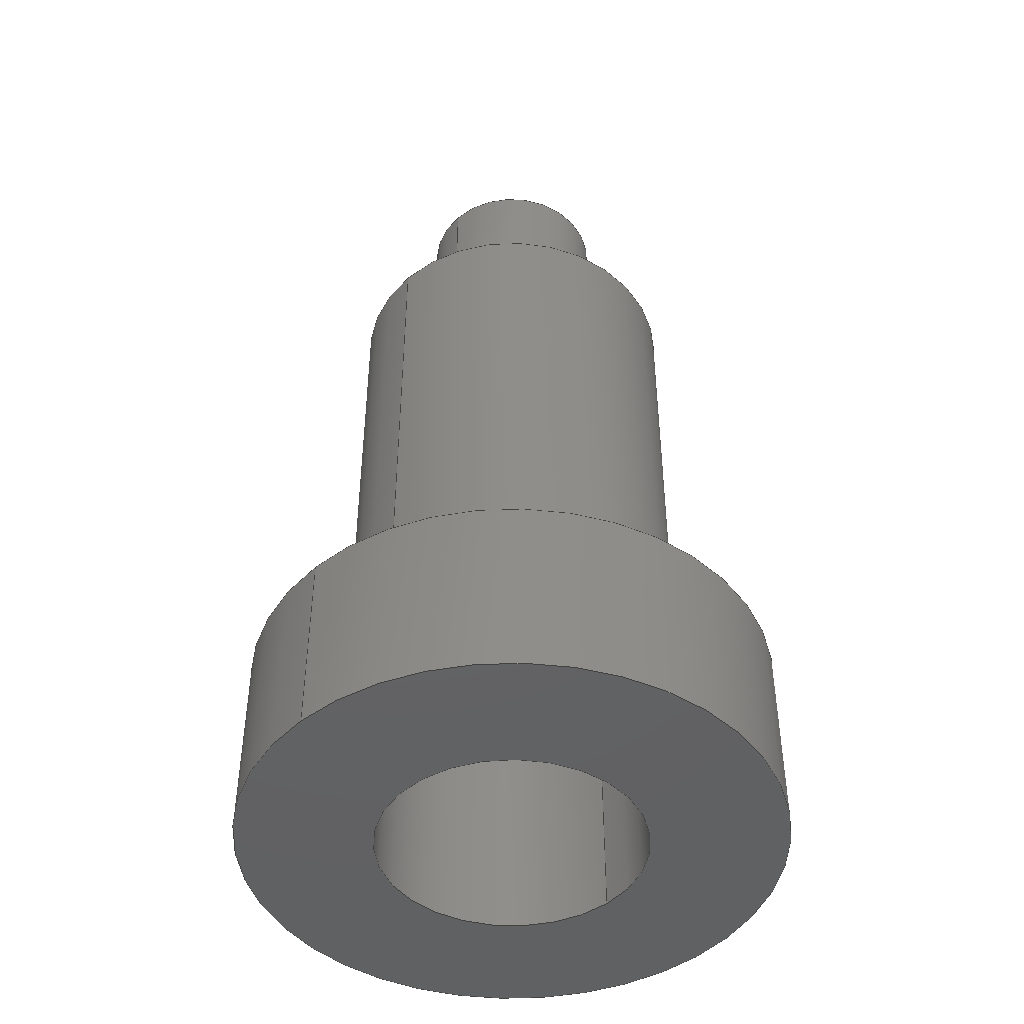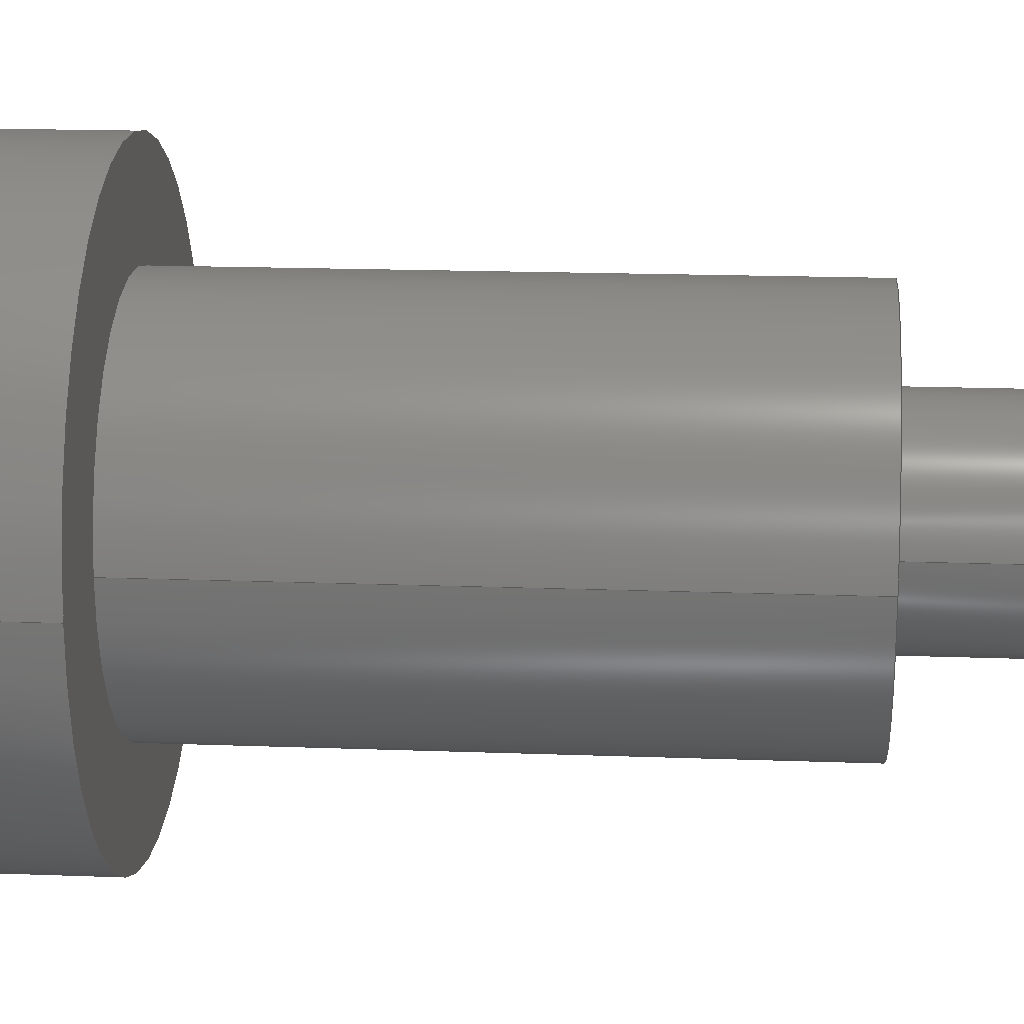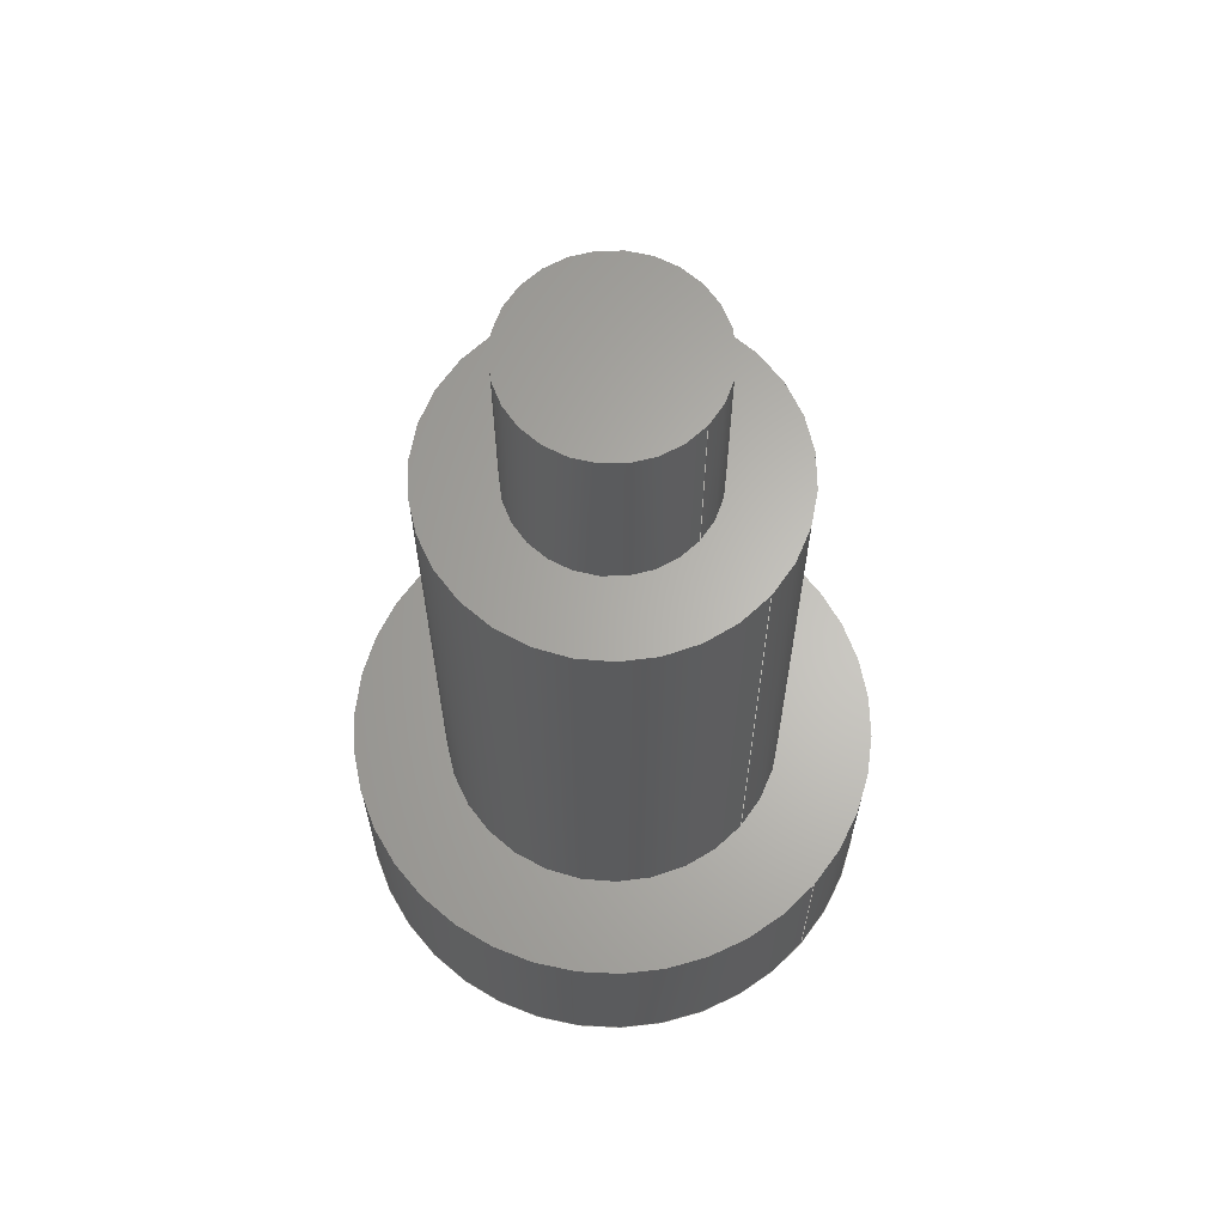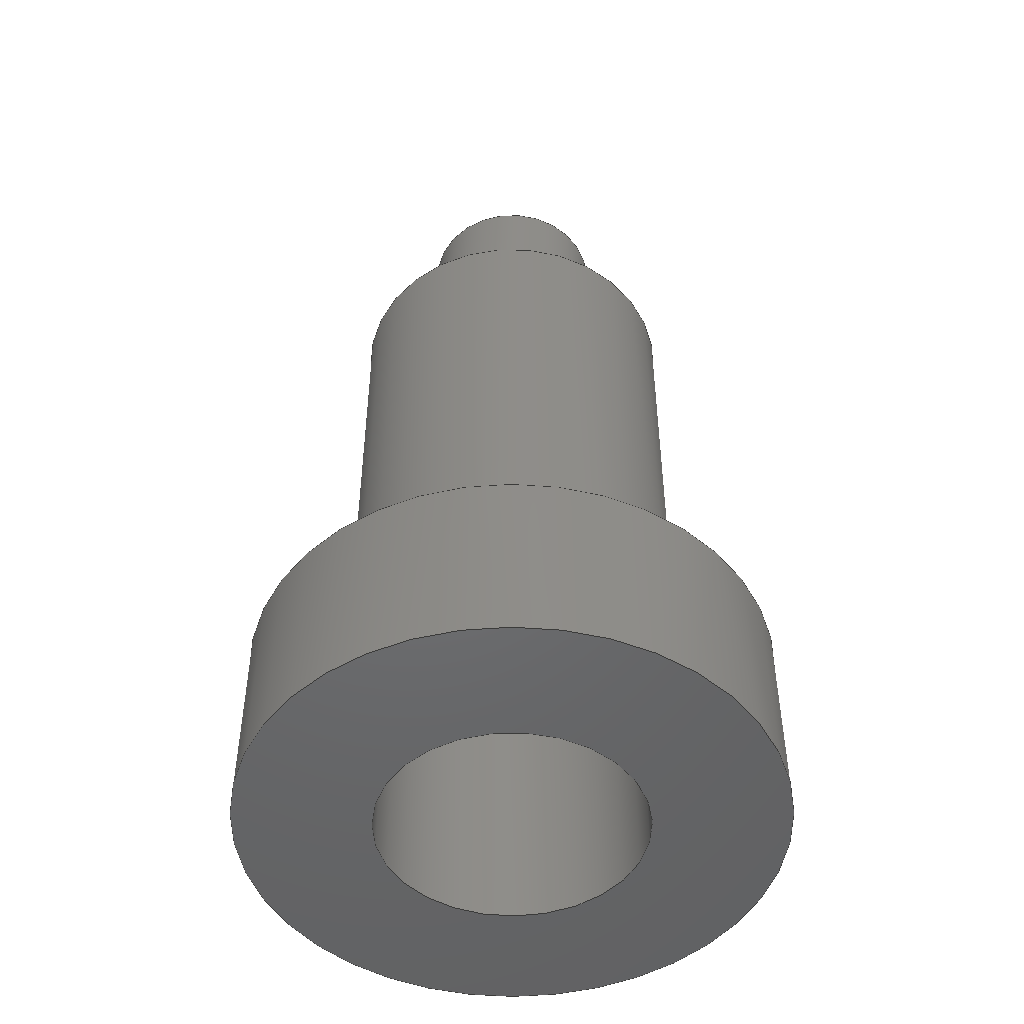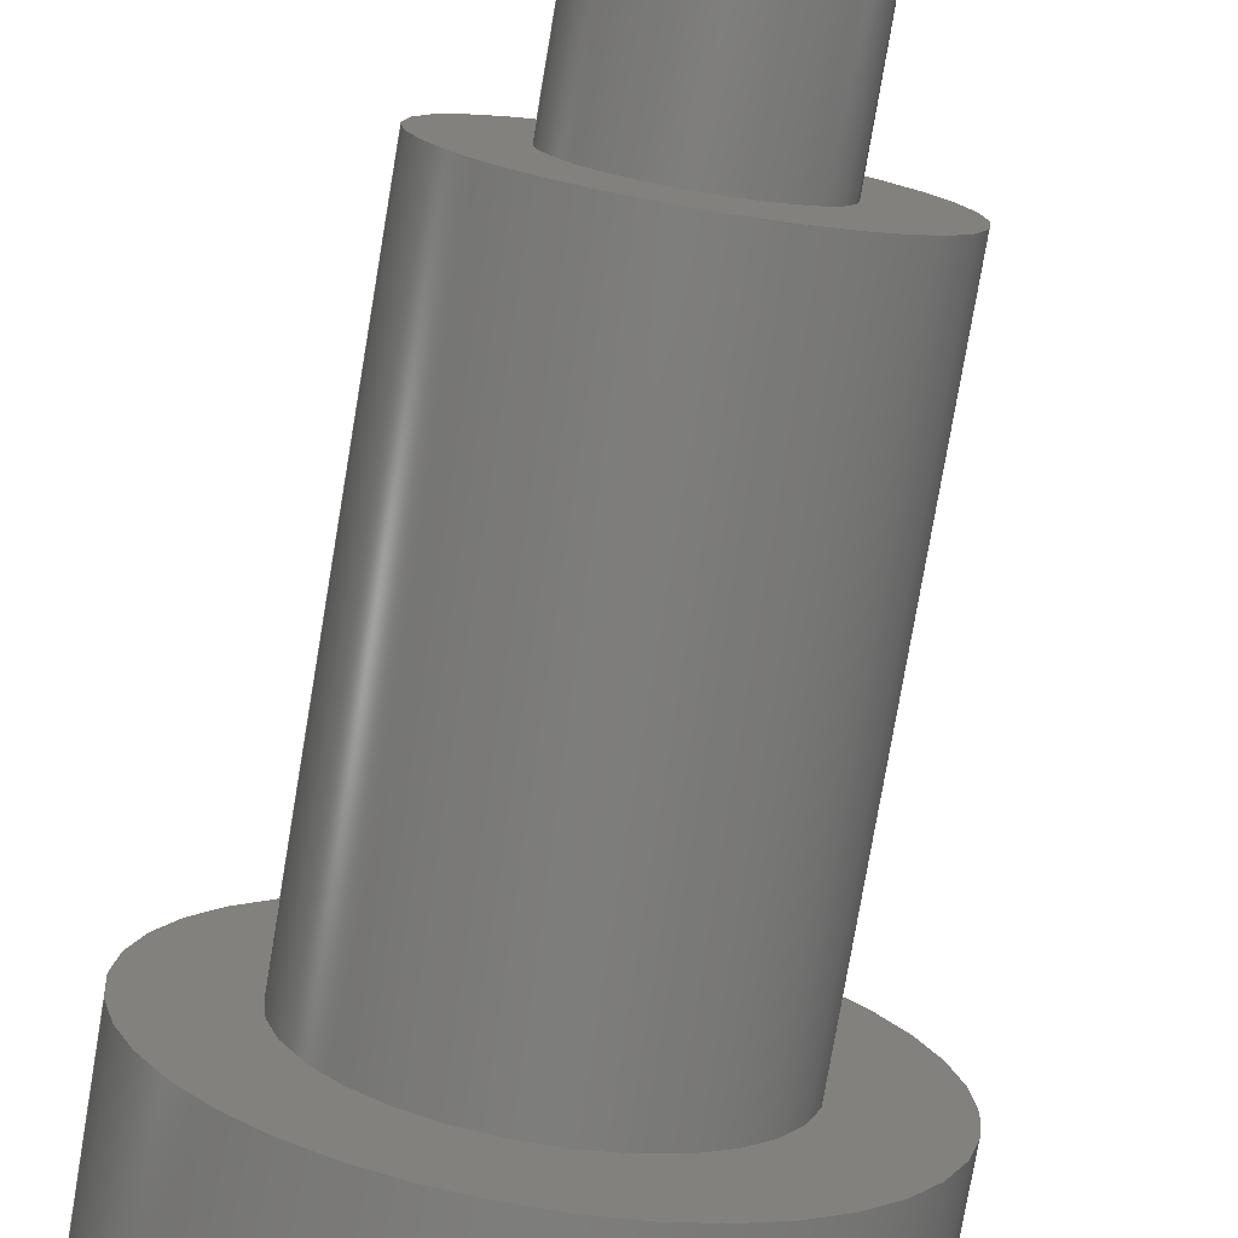
<metadata>
{"format":"step","ext":"step","renderer":"f3d","projection":"perspective","resolution":1024,"background":"white","views":[{"elev":-45.4,"azim":-45.0,"up":"+Z"},{"elev":16.8,"azim":-85.6,"up":"+Y"},{"elev":64.4,"azim":-139.2,"up":"+Z"},{"elev":-48.9,"azim":71.2,"up":"+Z"},{"elev":-77.0,"azim":-9.6,"up":"+Y"}]}
</metadata>
<code>
ISO-10303-21;
DATA;
#1=MECHANICAL_DESIGN_GEOMETRIC_PRESENTATION_REPRESENTATION('',(#4),#212);
#2=SHAPE_REPRESENTATION_RELATIONSHIP('SRR','None',#219,#3);
#3=ADVANCED_BREP_SHAPE_REPRESENTATION('',(#5),#211);
#4=STYLED_ITEM('',(#228),#5);
#5=MANIFOLD_SOLID_BREP('Body1',#108);
#6=FACE_BOUND('',#29,.T.);
#7=FACE_BOUND('',#32,.T.);
#8=FACE_BOUND('',#34,.T.);
#9=PLANE('',#125);
#10=PLANE('',#129);
#11=PLANE('',#133);
#12=PLANE('',#137);
#13=PLANE('',#138);
#14=FACE_OUTER_BOUND('',#23,.T.);
#15=FACE_OUTER_BOUND('',#24,.T.);
#16=FACE_OUTER_BOUND('',#25,.T.);
#17=FACE_OUTER_BOUND('',#26,.T.);
#18=FACE_OUTER_BOUND('',#27,.T.);
#19=FACE_OUTER_BOUND('',#28,.T.);
#20=FACE_OUTER_BOUND('',#30,.T.);
#21=FACE_OUTER_BOUND('',#31,.T.);
#22=FACE_OUTER_BOUND('',#33,.T.);
#23=EDGE_LOOP('',(#71,#72,#73,#74));
#24=EDGE_LOOP('',(#75));
#25=EDGE_LOOP('',(#76,#77,#78,#79));
#26=EDGE_LOOP('',(#80));
#27=EDGE_LOOP('',(#81,#82,#83,#84));
#28=EDGE_LOOP('',(#85));
#29=EDGE_LOOP('',(#86));
#30=EDGE_LOOP('',(#87,#88,#89,#90));
#31=EDGE_LOOP('',(#91));
#32=EDGE_LOOP('',(#92));
#33=EDGE_LOOP('',(#93));
#34=EDGE_LOOP('',(#94));
#35=LINE('',#184,#39);
#36=LINE('',#191,#40);
#37=LINE('',#198,#41);
#38=LINE('',#205,#42);
#39=VECTOR('',#145,0.7);
#40=VECTOR('',#154,0.5);
#41=VECTOR('',#163,0.9);
#42=VECTOR('',#172,1.4);
#43=CIRCLE('',#123,0.7);
#44=CIRCLE('',#124,0.7);
#45=CIRCLE('',#127,0.5);
#46=CIRCLE('',#128,0.5);
#47=CIRCLE('',#131,0.9);
#48=CIRCLE('',#132,0.9);
#49=CIRCLE('',#135,1.4);
#50=CIRCLE('',#136,1.4);
#51=VERTEX_POINT('',#181);
#52=VERTEX_POINT('',#183);
#53=VERTEX_POINT('',#188);
#54=VERTEX_POINT('',#190);
#55=VERTEX_POINT('',#195);
#56=VERTEX_POINT('',#197);
#57=VERTEX_POINT('',#202);
#58=VERTEX_POINT('',#204);
#59=EDGE_CURVE('',#51,#51,#43,.T.);
#60=EDGE_CURVE('',#51,#52,#35,.T.);
#61=EDGE_CURVE('',#52,#52,#44,.T.);
#62=EDGE_CURVE('',#53,#53,#45,.T.);
#63=EDGE_CURVE('',#53,#54,#36,.T.);
#64=EDGE_CURVE('',#54,#54,#46,.T.);
#65=EDGE_CURVE('',#55,#55,#47,.T.);
#66=EDGE_CURVE('',#55,#56,#37,.T.);
#67=EDGE_CURVE('',#56,#56,#48,.T.);
#68=EDGE_CURVE('',#57,#57,#49,.T.);
#69=EDGE_CURVE('',#57,#58,#38,.T.);
#70=EDGE_CURVE('',#58,#58,#50,.T.);
#71=ORIENTED_EDGE('',*,*,#59,.F.);
#72=ORIENTED_EDGE('',*,*,#60,.T.);
#73=ORIENTED_EDGE('',*,*,#61,.T.);
#74=ORIENTED_EDGE('',*,*,#60,.F.);
#75=ORIENTED_EDGE('',*,*,#61,.F.);
#76=ORIENTED_EDGE('',*,*,#62,.F.);
#77=ORIENTED_EDGE('',*,*,#63,.T.);
#78=ORIENTED_EDGE('',*,*,#64,.F.);
#79=ORIENTED_EDGE('',*,*,#63,.F.);
#80=ORIENTED_EDGE('',*,*,#62,.T.);
#81=ORIENTED_EDGE('',*,*,#65,.F.);
#82=ORIENTED_EDGE('',*,*,#66,.T.);
#83=ORIENTED_EDGE('',*,*,#67,.F.);
#84=ORIENTED_EDGE('',*,*,#66,.F.);
#85=ORIENTED_EDGE('',*,*,#65,.T.);
#86=ORIENTED_EDGE('',*,*,#64,.T.);
#87=ORIENTED_EDGE('',*,*,#68,.F.);
#88=ORIENTED_EDGE('',*,*,#69,.T.);
#89=ORIENTED_EDGE('',*,*,#70,.T.);
#90=ORIENTED_EDGE('',*,*,#69,.F.);
#91=ORIENTED_EDGE('',*,*,#68,.T.);
#92=ORIENTED_EDGE('',*,*,#67,.T.);
#93=ORIENTED_EDGE('',*,*,#70,.F.);
#94=ORIENTED_EDGE('',*,*,#59,.T.);
#95=CYLINDRICAL_SURFACE('',#122,0.7);
#96=CYLINDRICAL_SURFACE('',#126,0.5);
#97=CYLINDRICAL_SURFACE('',#130,0.9);
#98=CYLINDRICAL_SURFACE('',#134,1.4);
#99=ADVANCED_FACE('',(#14),#95,.F.);
#100=ADVANCED_FACE('',(#15),#9,.T.);
#101=ADVANCED_FACE('',(#16),#96,.T.);
#102=ADVANCED_FACE('',(#17),#10,.T.);
#103=ADVANCED_FACE('',(#18),#97,.T.);
#104=ADVANCED_FACE('',(#19,#6),#11,.T.);
#105=ADVANCED_FACE('',(#20),#98,.T.);
#106=ADVANCED_FACE('',(#21,#7),#12,.T.);
#107=ADVANCED_FACE('',(#22,#8),#13,.F.);
#108=CLOSED_SHELL('',(#99,#100,#101,#102,#103,#104,#105,#106,#107));
#109=DERIVED_UNIT_ELEMENT(#111,1);
#110=DERIVED_UNIT_ELEMENT(#214,3);
#111=(
MASS_UNIT()
NAMED_UNIT(*)
SI_UNIT(.KILO.,.GRAM.)
);
#112=DERIVED_UNIT((#109,#110));
#113=MEASURE_REPRESENTATION_ITEM('density measure',
POSITIVE_RATIO_MEASURE(2700),#112);
#114=PROPERTY_DEFINITION_REPRESENTATION(#119,#116);
#115=PROPERTY_DEFINITION_REPRESENTATION(#120,#117);
#116=REPRESENTATION('material name',(#118),#211);
#117=REPRESENTATION('density',(#113),#211);
#118=DESCRIPTIVE_REPRESENTATION_ITEM('Aluminum','Aluminum');
#119=PROPERTY_DEFINITION('material property','material name',#221);
#120=PROPERTY_DEFINITION('material property','density of part',#221);
#121=AXIS2_PLACEMENT_3D('placement',#179,#139,#140);
#122=AXIS2_PLACEMENT_3D('',#180,#141,#142);
#123=AXIS2_PLACEMENT_3D('',#182,#143,#144);
#124=AXIS2_PLACEMENT_3D('',#185,#146,#147);
#125=AXIS2_PLACEMENT_3D('',#186,#148,#149);
#126=AXIS2_PLACEMENT_3D('',#187,#150,#151);
#127=AXIS2_PLACEMENT_3D('',#189,#152,#153);
#128=AXIS2_PLACEMENT_3D('',#192,#155,#156);
#129=AXIS2_PLACEMENT_3D('',#193,#157,#158);
#130=AXIS2_PLACEMENT_3D('',#194,#159,#160);
#131=AXIS2_PLACEMENT_3D('',#196,#161,#162);
#132=AXIS2_PLACEMENT_3D('',#199,#164,#165);
#133=AXIS2_PLACEMENT_3D('',#200,#166,#167);
#134=AXIS2_PLACEMENT_3D('',#201,#168,#169);
#135=AXIS2_PLACEMENT_3D('',#203,#170,#171);
#136=AXIS2_PLACEMENT_3D('',#206,#173,#174);
#137=AXIS2_PLACEMENT_3D('',#207,#175,#176);
#138=AXIS2_PLACEMENT_3D('',#208,#177,#178);
#139=DIRECTION('axis',(0,0,1));
#140=DIRECTION('refdir',(1,0,0));
#141=DIRECTION('center_axis',(0,0,1));
#142=DIRECTION('ref_axis',(-1,0,0));
#143=DIRECTION('center_axis',(0,0,1));
#144=DIRECTION('ref_axis',(-1,0,0));
#145=DIRECTION('',(0,0,1));
#146=DIRECTION('center_axis',(0,0,1));
#147=DIRECTION('ref_axis',(-1,0,0));
#148=DIRECTION('center_axis',(0,0,-1));
#149=DIRECTION('ref_axis',(-1,0,0));
#150=DIRECTION('center_axis',(0,0,1));
#151=DIRECTION('ref_axis',(1,0,0));
#152=DIRECTION('center_axis',(0,0,1));
#153=DIRECTION('ref_axis',(1,0,0));
#154=DIRECTION('',(0,0,-1));
#155=DIRECTION('center_axis',(0,0,-1));
#156=DIRECTION('ref_axis',(1,0,0));
#157=DIRECTION('center_axis',(0,0,1));
#158=DIRECTION('ref_axis',(1,0,0));
#159=DIRECTION('center_axis',(0,0,1));
#160=DIRECTION('ref_axis',(1,0,0));
#161=DIRECTION('center_axis',(0,0,1));
#162=DIRECTION('ref_axis',(1,0,0));
#163=DIRECTION('',(0,0,-1));
#164=DIRECTION('center_axis',(0,0,-1));
#165=DIRECTION('ref_axis',(1,0,0));
#166=DIRECTION('center_axis',(0,0,1));
#167=DIRECTION('ref_axis',(1,0,0));
#168=DIRECTION('center_axis',(0,0,1));
#169=DIRECTION('ref_axis',(1,0,0));
#170=DIRECTION('center_axis',(0,0,1));
#171=DIRECTION('ref_axis',(1,0,0));
#172=DIRECTION('',(0,0,-1));
#173=DIRECTION('center_axis',(0,0,1));
#174=DIRECTION('ref_axis',(1,0,0));
#175=DIRECTION('center_axis',(0,0,1));
#176=DIRECTION('ref_axis',(1,0,0));
#177=DIRECTION('center_axis',(0,0,1));
#178=DIRECTION('ref_axis',(1,0,0));
#179=CARTESIAN_POINT('',(0,0,0));
#180=CARTESIAN_POINT('Origin',(0,0,0));
#181=CARTESIAN_POINT('',(0.7,-8.573e-17,0));
#182=CARTESIAN_POINT('Origin',(0,0,0));
#183=CARTESIAN_POINT('',(0.7,-8.573e-17,3.2));
#184=CARTESIAN_POINT('',(0.7,8.573e-17,0));
#185=CARTESIAN_POINT('Origin',(0,0,3.2));
#186=CARTESIAN_POINT('Origin',(0,0,3.2));
#187=CARTESIAN_POINT('Origin',(0,0,3.8));
#188=CARTESIAN_POINT('',(-0.5,-6.123e-17,4.8));
#189=CARTESIAN_POINT('Origin',(0,0,4.8));
#190=CARTESIAN_POINT('',(-0.5,-6.123e-17,3.8));
#191=CARTESIAN_POINT('',(-0.5,-6.123e-17,3.8));
#192=CARTESIAN_POINT('Origin',(0,0,3.8));
#193=CARTESIAN_POINT('Origin',(0,0,4.8));
#194=CARTESIAN_POINT('Origin',(0,0,1));
#195=CARTESIAN_POINT('',(-0.9,-1.102e-16,3.8));
#196=CARTESIAN_POINT('Origin',(0,0,3.8));
#197=CARTESIAN_POINT('',(-0.9,-1.102e-16,1));
#198=CARTESIAN_POINT('',(-0.9,-1.102e-16,1));
#199=CARTESIAN_POINT('Origin',(0,0,1));
#200=CARTESIAN_POINT('Origin',(0,0,3.8));
#201=CARTESIAN_POINT('Origin',(0,0,0));
#202=CARTESIAN_POINT('',(-1.4,-1.715e-16,1));
#203=CARTESIAN_POINT('Origin',(0,0,1));
#204=CARTESIAN_POINT('',(-1.4,-1.715e-16,0));
#205=CARTESIAN_POINT('',(-1.4,-1.715e-16,0));
#206=CARTESIAN_POINT('Origin',(0,0,0));
#207=CARTESIAN_POINT('Origin',(0,0,1));
#208=CARTESIAN_POINT('Origin',(0,0,0));
#209=UNCERTAINTY_MEASURE_WITH_UNIT(LENGTH_MEASURE(0.001),#213,
'DISTANCE_ACCURACY_VALUE',
'Maximum model space distance between geometric entities at asserted c
onnectivities');
#210=UNCERTAINTY_MEASURE_WITH_UNIT(LENGTH_MEASURE(0.001),#213,
'DISTANCE_ACCURACY_VALUE',
'Maximum model space distance between geometric entities at asserted c
onnectivities');
#211=(
GEOMETRIC_REPRESENTATION_CONTEXT(3)
GLOBAL_UNCERTAINTY_ASSIGNED_CONTEXT((#209))
GLOBAL_UNIT_ASSIGNED_CONTEXT((#213,#215,#216))
REPRESENTATION_CONTEXT('','3D')
);
#212=(
GEOMETRIC_REPRESENTATION_CONTEXT(3)
GLOBAL_UNCERTAINTY_ASSIGNED_CONTEXT((#210))
GLOBAL_UNIT_ASSIGNED_CONTEXT((#213,#215,#216))
REPRESENTATION_CONTEXT('','3D')
);
#213=(
LENGTH_UNIT()
NAMED_UNIT(*)
SI_UNIT(.CENTI.,.METRE.)
);
#214=(
LENGTH_UNIT()
NAMED_UNIT(*)
SI_UNIT($,.METRE.)
);
#215=(
NAMED_UNIT(*)
PLANE_ANGLE_UNIT()
SI_UNIT($,.RADIAN.)
);
#216=(
NAMED_UNIT(*)
SI_UNIT($,.STERADIAN.)
SOLID_ANGLE_UNIT()
);
#217=SHAPE_DEFINITION_REPRESENTATION(#218,#219);
#218=PRODUCT_DEFINITION_SHAPE('',$,#221);
#219=SHAPE_REPRESENTATION('',(#121),#211);
#220=PRODUCT_DEFINITION_CONTEXT('part definition',#225,'design');
#221=PRODUCT_DEFINITION('socket','socket',#222,#220);
#222=PRODUCT_DEFINITION_FORMATION('',$,#227);
#223=PRODUCT_RELATED_PRODUCT_CATEGORY('socket','socket',(#227));
#224=APPLICATION_PROTOCOL_DEFINITION('international standard',
'automotive_design',2009,#225);
#225=APPLICATION_CONTEXT(
'Core Data for Automotive Mechanical Design Process');
#226=PRODUCT_CONTEXT('part definition',#225,'mechanical');
#227=PRODUCT('socket','socket',$,(#226));
#228=PRESENTATION_STYLE_ASSIGNMENT((#229));
#229=SURFACE_STYLE_USAGE(.BOTH.,#230);
#230=SURFACE_SIDE_STYLE('',(#231));
#231=SURFACE_STYLE_FILL_AREA(#232);
#232=FILL_AREA_STYLE('Aluminum - Satin',(#233));
#233=FILL_AREA_STYLE_COLOUR('Aluminum - Satin',#234);
#234=COLOUR_RGB('Aluminum - Satin',0.9608,0.9608,0.9647);
ENDSEC;
END-ISO-10303-21;

</code>
